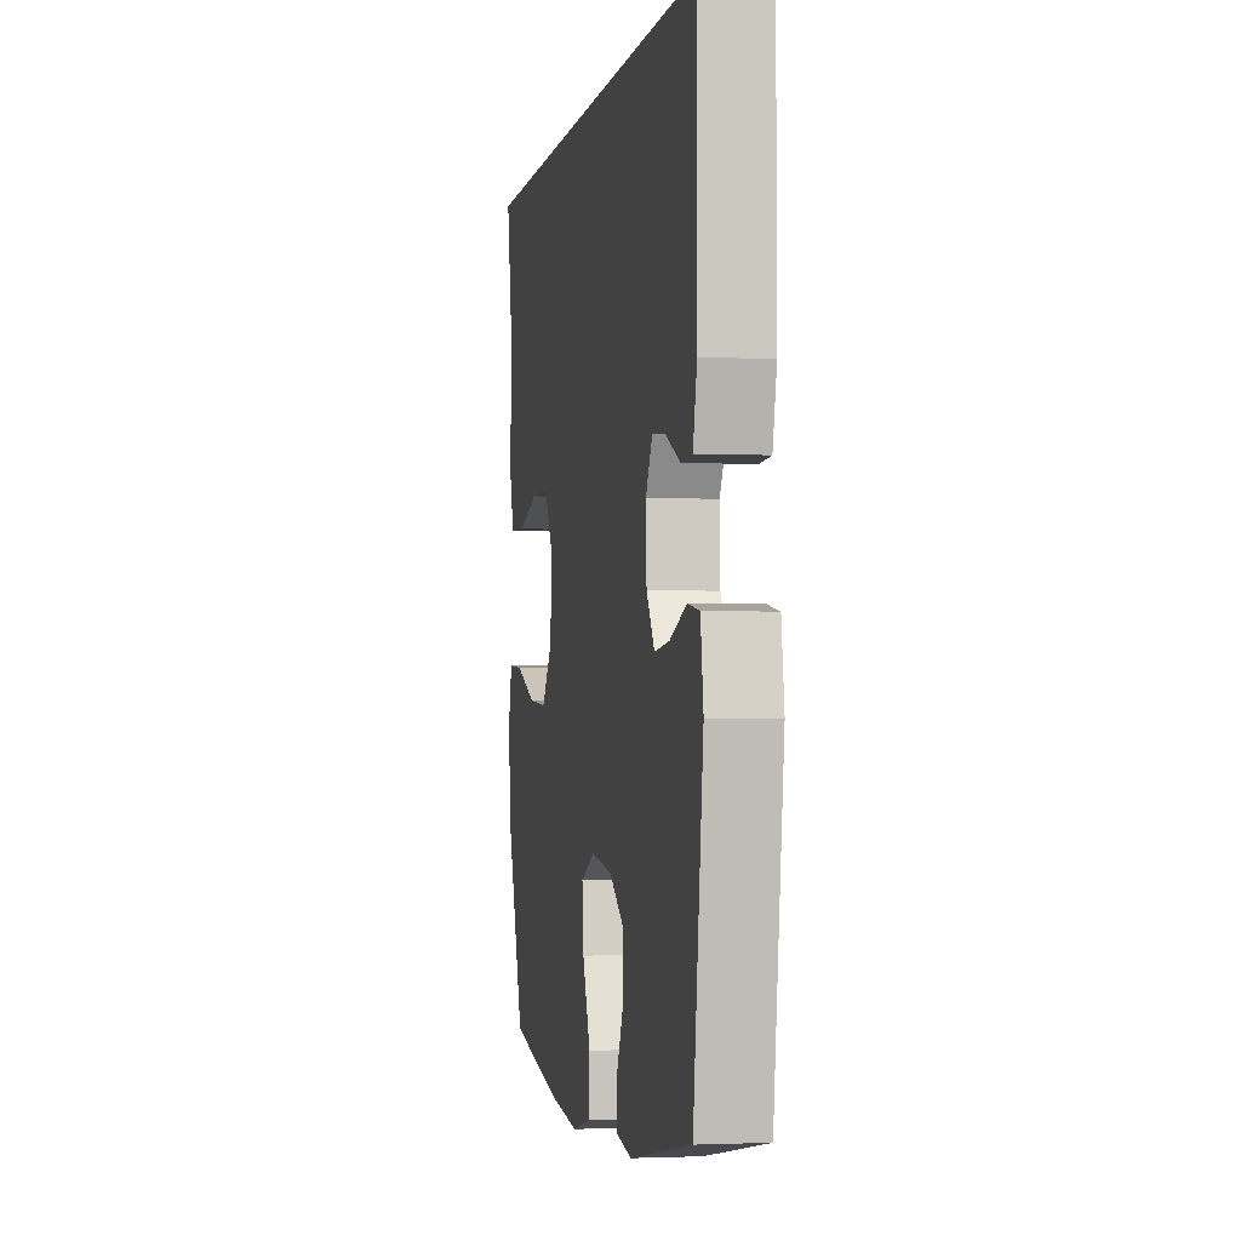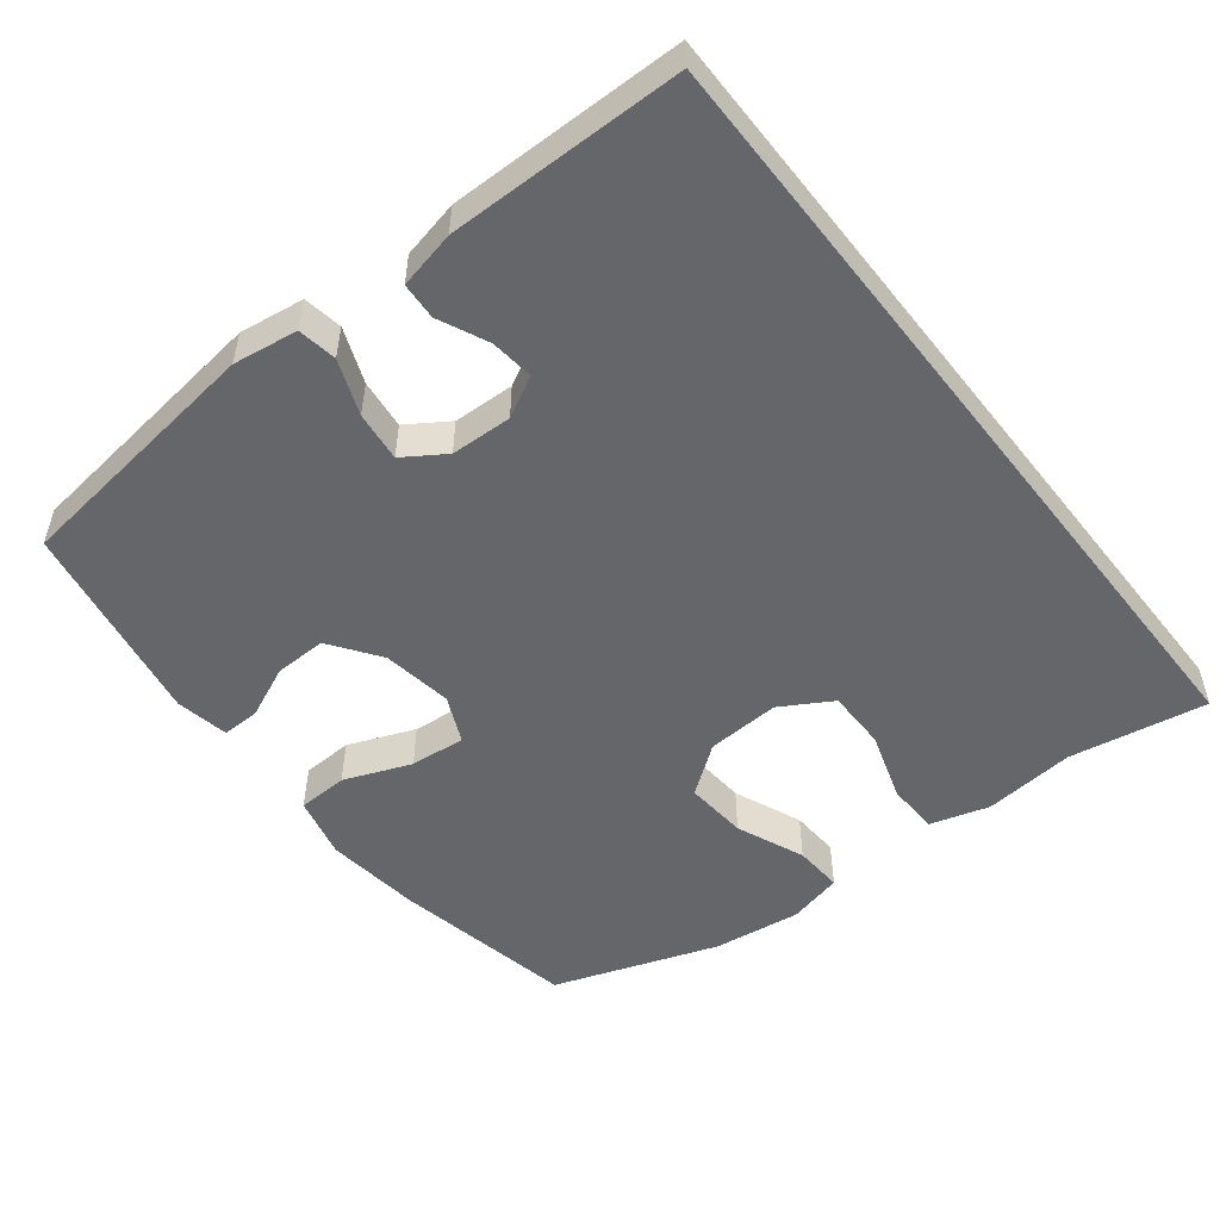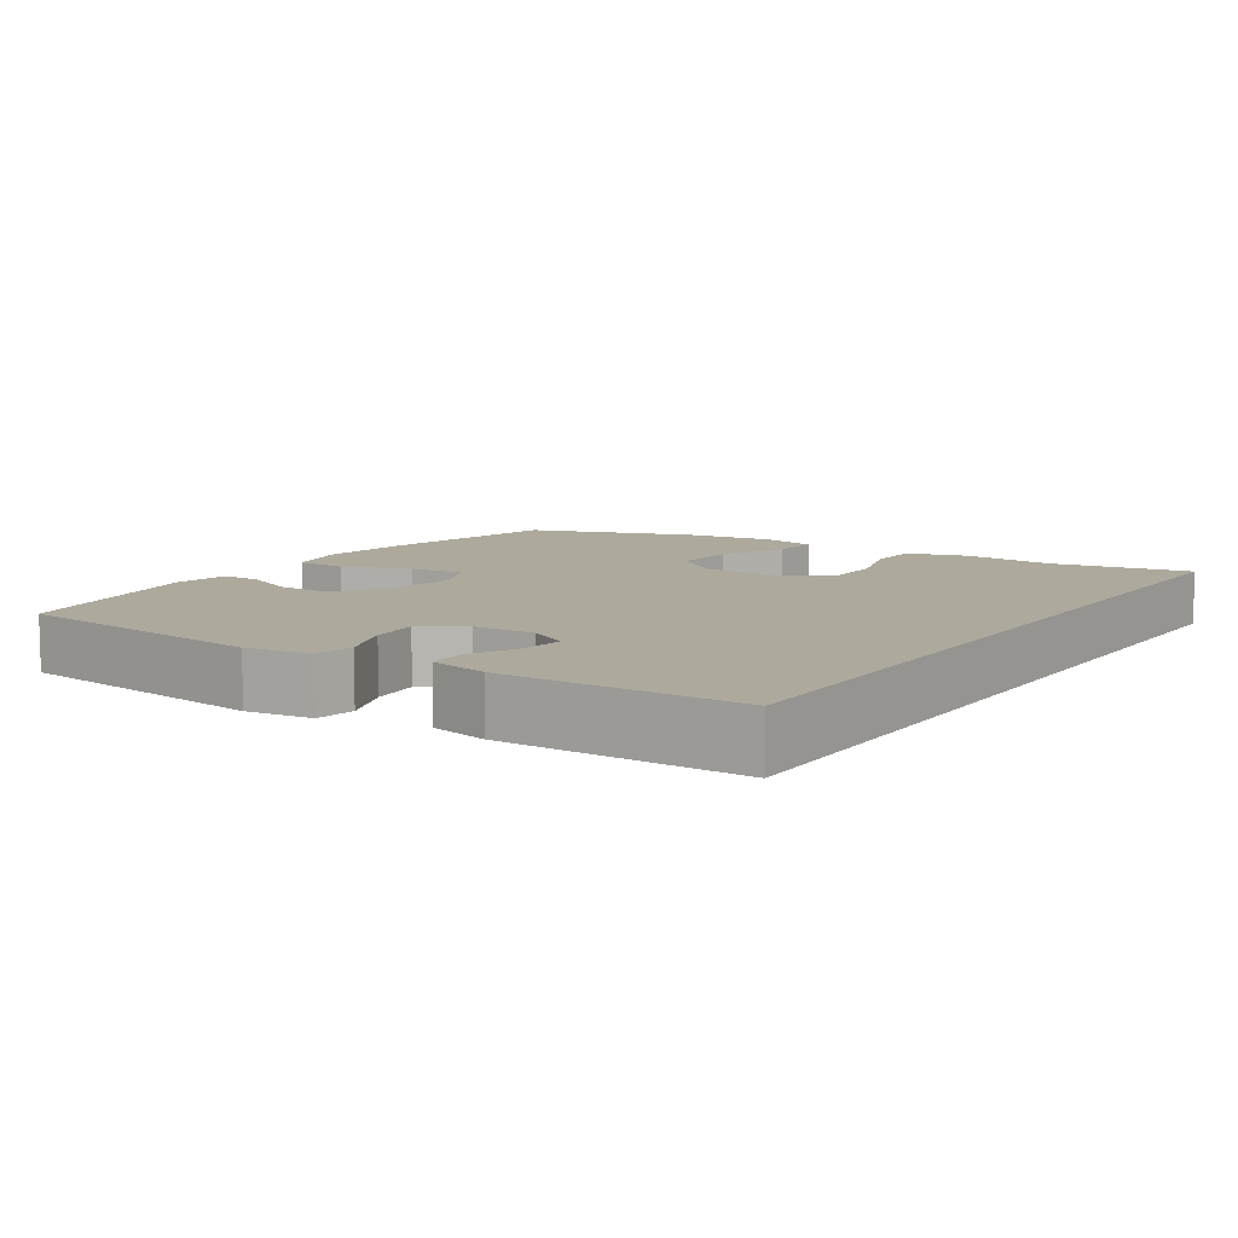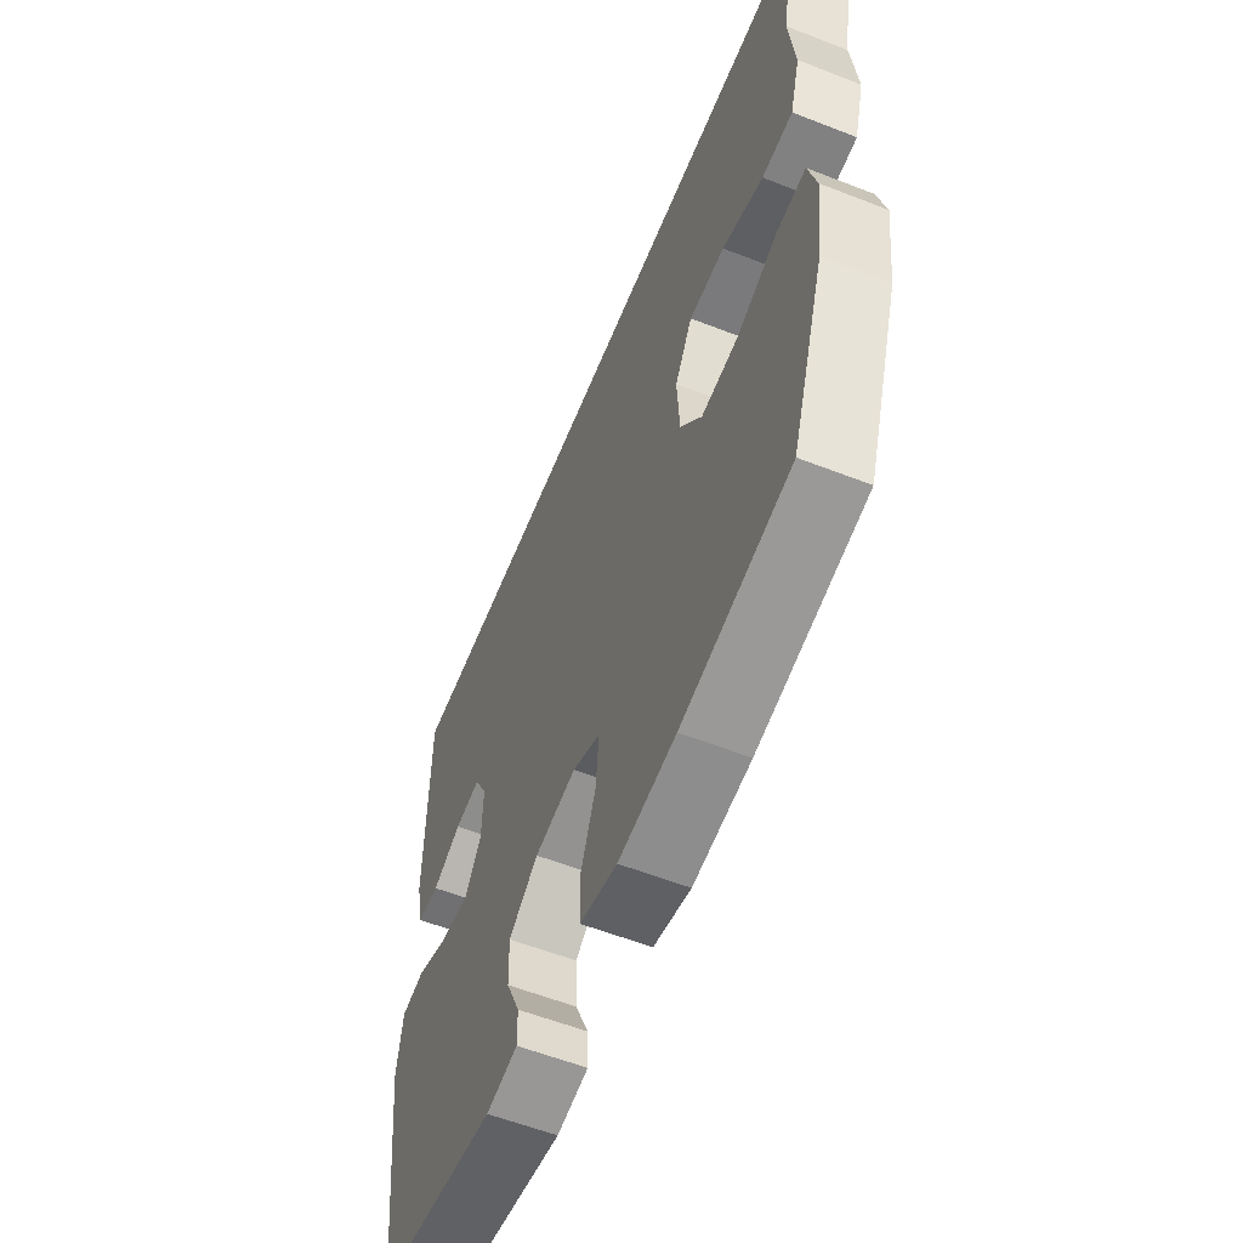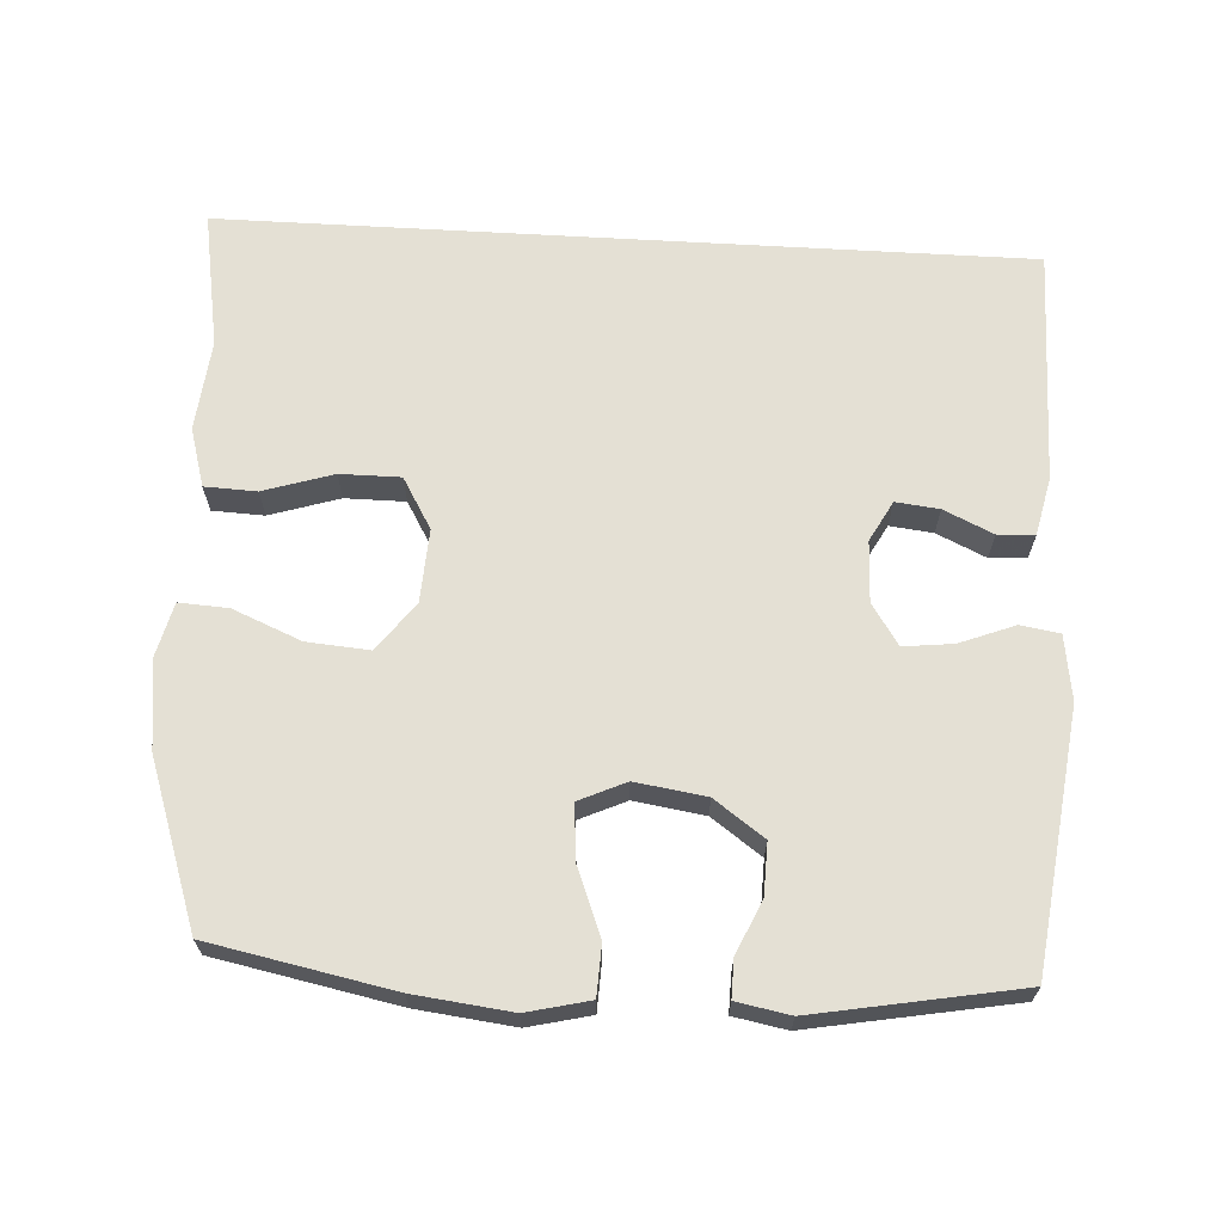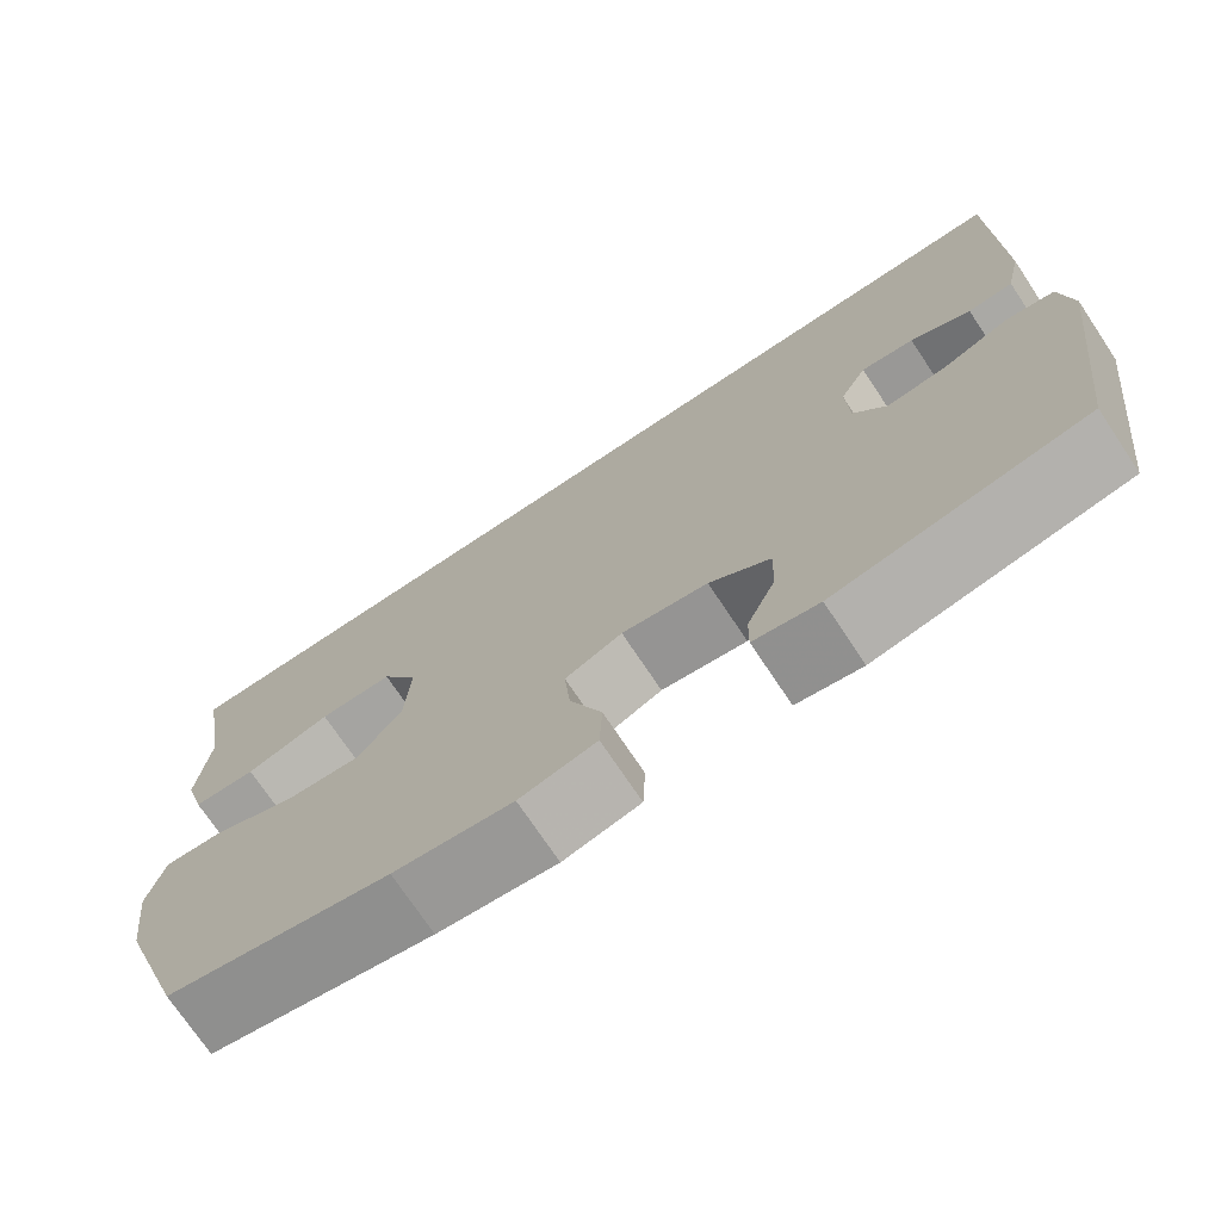
<metadata>
{"format":"obj","ext":"obj","renderer":"f3d","projection":"perspective","resolution":1024,"background":"white","views":[{"elev":-2.2,"azim":-100.4,"up":"+Z"},{"elev":-51.7,"azim":-52.0,"up":"+Y"},{"elev":8.9,"azim":-56.3,"up":"+Y"},{"elev":-58.2,"azim":68.0,"up":"+Z"},{"elev":66.1,"azim":-176.7,"up":"+Y"},{"elev":-73.2,"azim":-146.3,"up":"+Z"}]}
</metadata>
<code>
v -0.519 0.07 0.5
v 0.609 0.07 0.5
v 0.576 0.07 0.307
v 0.589 0.07 0.179
v 0.565 0.07 0.096
v 0.492 0.07 0.093
v 0.394 0.07 0.124
v 0.309 0.07 0.124
v 0.267 0.07 0.052
v 0.273 0.07 -0.051
v 0.324 0.07 -0.119
v 0.412 0.07 -0.112
v 0.508 0.07 -0.072
v 0.577 0.07 -0.068
v 0.596 0.07 -0.145
v 0.58 0.07 -0.269
v 0.5 0.07 -0.5
v 0.244 0.07 -0.551
v 0.108 0.07 -0.567
v 0.02 0.07 -0.546
v 0.017 0.07 -0.475
v 0.054 0.07 -0.381
v 0.061 0.07 -0.303
v -0.005 0.07 -0.273
v -0.104 0.07 -0.288
v -0.174 0.07 -0.338
v -0.172 0.07 -0.411
v -0.139 0.07 -0.485
v -0.138 0.07 -0.538
v -0.213 0.07 -0.552
v -0.5 0.07 -0.5
v -0.546 0.07 -0.138
v -0.533 0.07 -0.047
v -0.478 0.07 -0.038
v -0.401 0.07 -0.068
v -0.331 0.07 -0.076
v -0.293 0.07 -0.018
v -0.29 0.07 0.068
v -0.321 0.07 0.125
v -0.382 0.07 0.118
v -0.451 0.07 0.086
v -0.503 0.07 0.089
v -0.521 0.07 0.17
v -0.519 0 0.5
v 0.609 0 0.5
v 0.576 0 0.307
v 0.589 0 0.179
v 0.565 0 0.096
v 0.492 0 0.093
v 0.394 0 0.124
v 0.309 0 0.124
v 0.267 0 0.052
v 0.273 0 -0.051
v 0.324 0 -0.119
v 0.412 0 -0.112
v 0.508 0 -0.072
v 0.577 0 -0.068
v 0.596 0 -0.145
v 0.58 0 -0.269
v 0.5 0 -0.5
v 0.244 0 -0.551
v 0.108 0 -0.567
v 0.02 0 -0.546
v 0.017 0 -0.475
v 0.054 0 -0.381
v 0.061 0 -0.303
v -0.005 0 -0.273
v -0.104 0 -0.288
v -0.174 0 -0.338
v -0.172 0 -0.411
v -0.139 0 -0.485
v -0.138 0 -0.538
v -0.213 0 -0.552
v -0.5 0 -0.5
v -0.546 0 -0.138
v -0.533 0 -0.047
v -0.478 0 -0.038
v -0.401 0 -0.068
v -0.331 0 -0.076
v -0.293 0 -0.018
v -0.29 0 0.068
v -0.321 0 0.125
v -0.382 0 0.118
v -0.451 0 0.086
v -0.503 0 0.089
v -0.521 0 0.17
f 40 41 42 43
f 39 40 43 1
f 38 39 1 2
f 37 38 2 3
f 36 37 3
f 32 33 34 35
f 32 35 36
f 31 32 36
f 27 28 29 30
f 26 27 30 31
f 25 26 31 36
f 19 20 21 22
f 19 22 23
f 18 19 23
f 17 18 23
f 16 17 23 24
f 12 13 14 15
f 11 12 15 16
f 4 5 6 7
f 4 7 8
f 3 4 8
f 36 3 8
f 24 25 36 8
f 11 16 24
f 10 11 24
f 9 10 24
f 8 9 24
f 86 85 84 83
f 44 86 83 82
f 45 44 82 81
f 46 45 81 80
f 46 80 79
f 78 77 76 75
f 79 78 75
f 79 75 74
f 73 72 71 70
f 74 73 70 69
f 79 74 69 68
f 65 64 63 62
f 66 65 62
f 66 62 61
f 66 61 60
f 67 66 60 59
f 58 57 56 55
f 59 58 55 54
f 50 49 48 47
f 51 50 47
f 51 47 46
f 51 46 79
f 51 79 68 67
f 67 59 54
f 67 54 53
f 67 53 52
f 67 52 51
f 1 44 45 2
f 2 45 46 3
f 3 46 47 4
f 4 47 48 5
f 5 48 49 6
f 6 49 50 7
f 7 50 51 8
f 8 51 52 9
f 9 52 53 10
f 10 53 54 11
f 11 54 55 12
f 12 55 56 13
f 13 56 57 14
f 14 57 58 15
f 15 58 59 16
f 16 59 60 17
f 17 60 61 18
f 18 61 62 19
f 19 62 63 20
f 20 63 64 21
f 21 64 65 22
f 22 65 66 23
f 23 66 67 24
f 24 67 68 25
f 25 68 69 26
f 26 69 70 27
f 27 70 71 28
f 28 71 72 29
f 29 72 73 30
f 30 73 74 31
f 31 74 75 32
f 32 75 76 33
f 33 76 77 34
f 34 77 78 35
f 35 78 79 36
f 36 79 80 37
f 37 80 81 38
f 38 81 82 39
f 39 82 83 40
f 40 83 84 41
f 41 84 85 42
f 42 85 86 43
f 43 86 44 1

</code>
